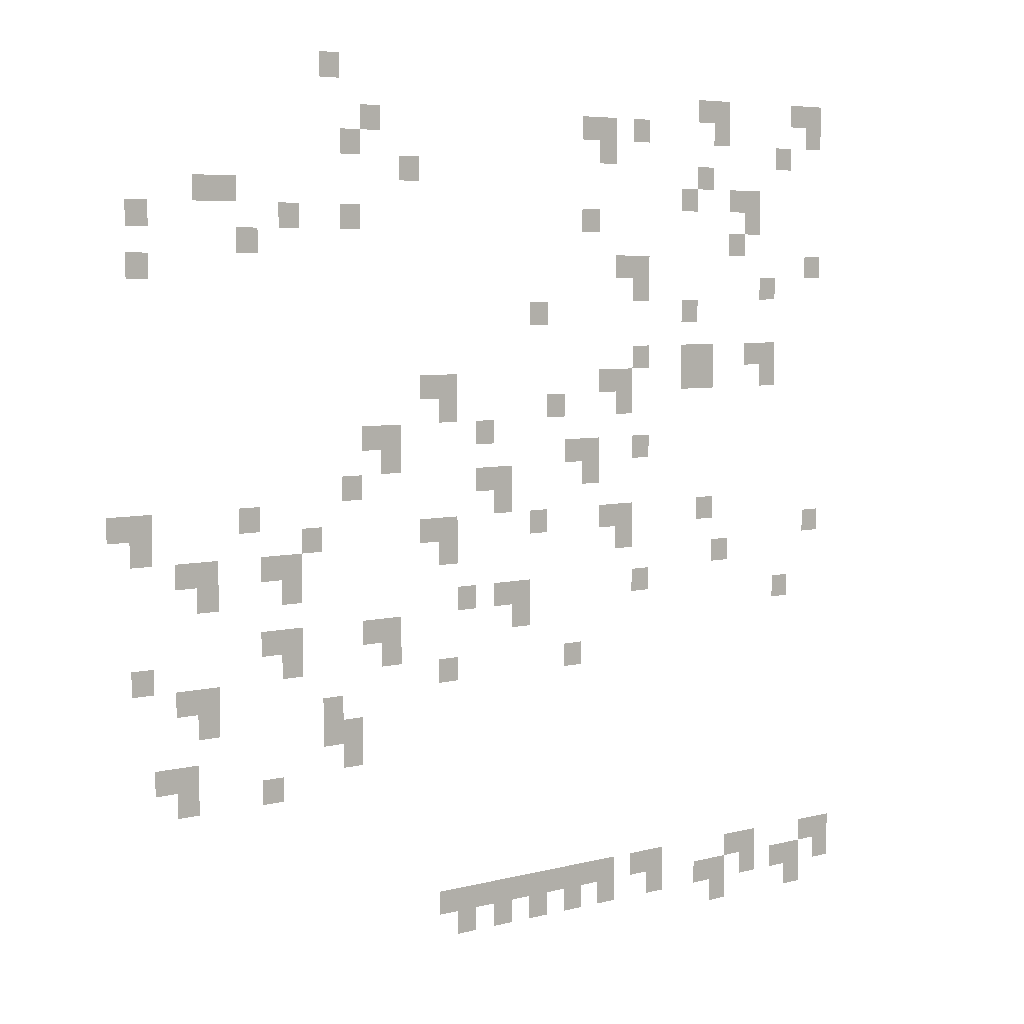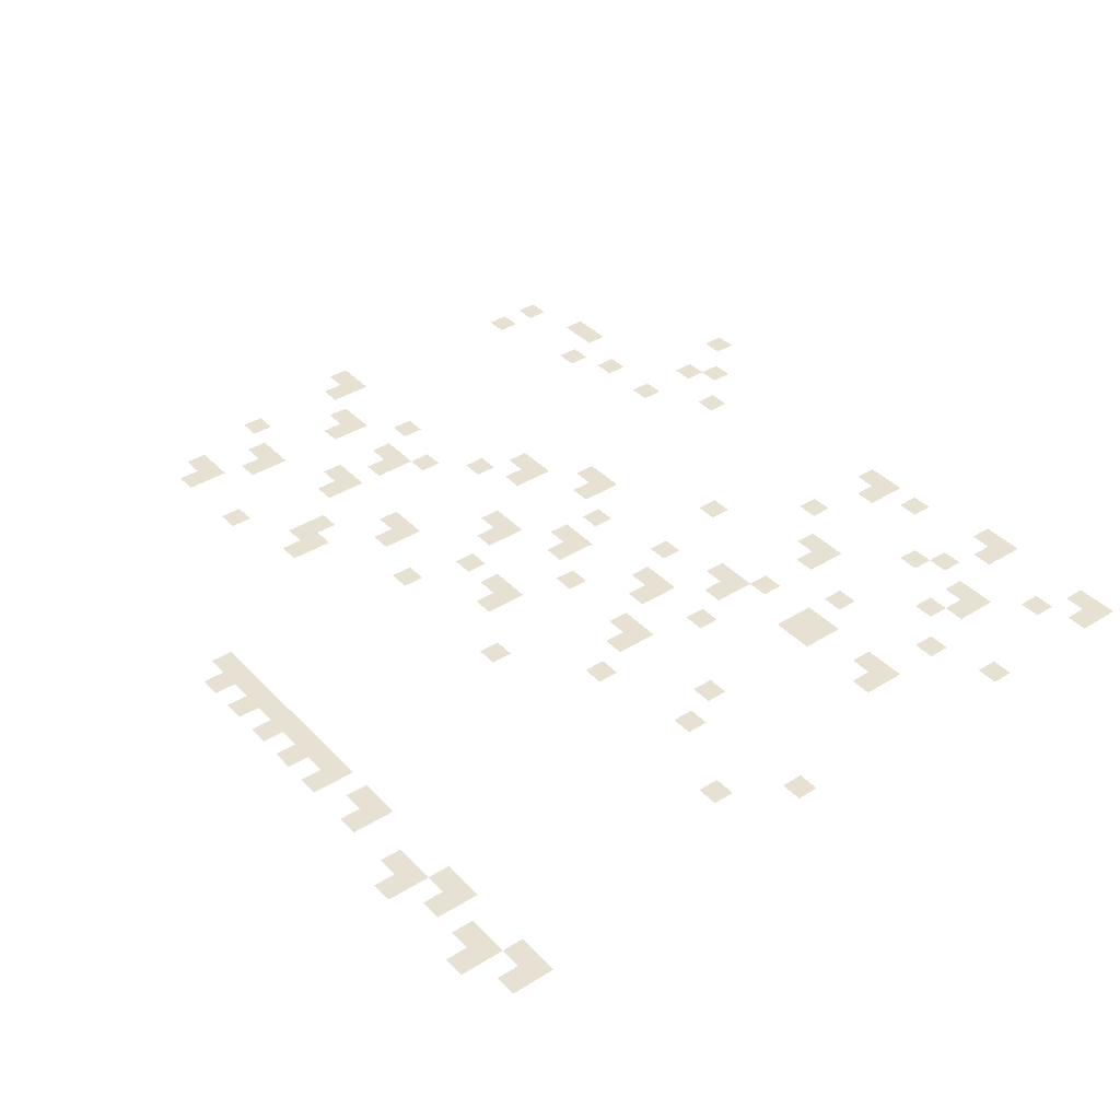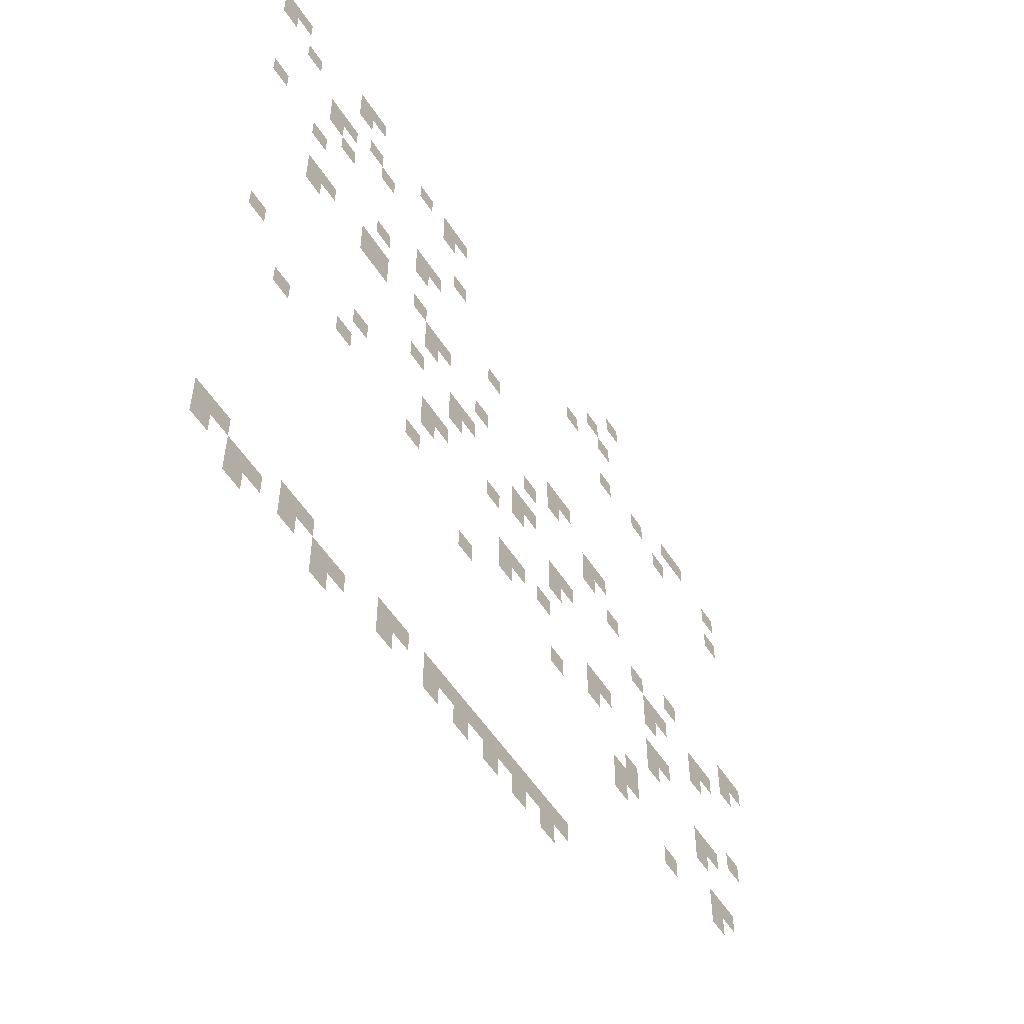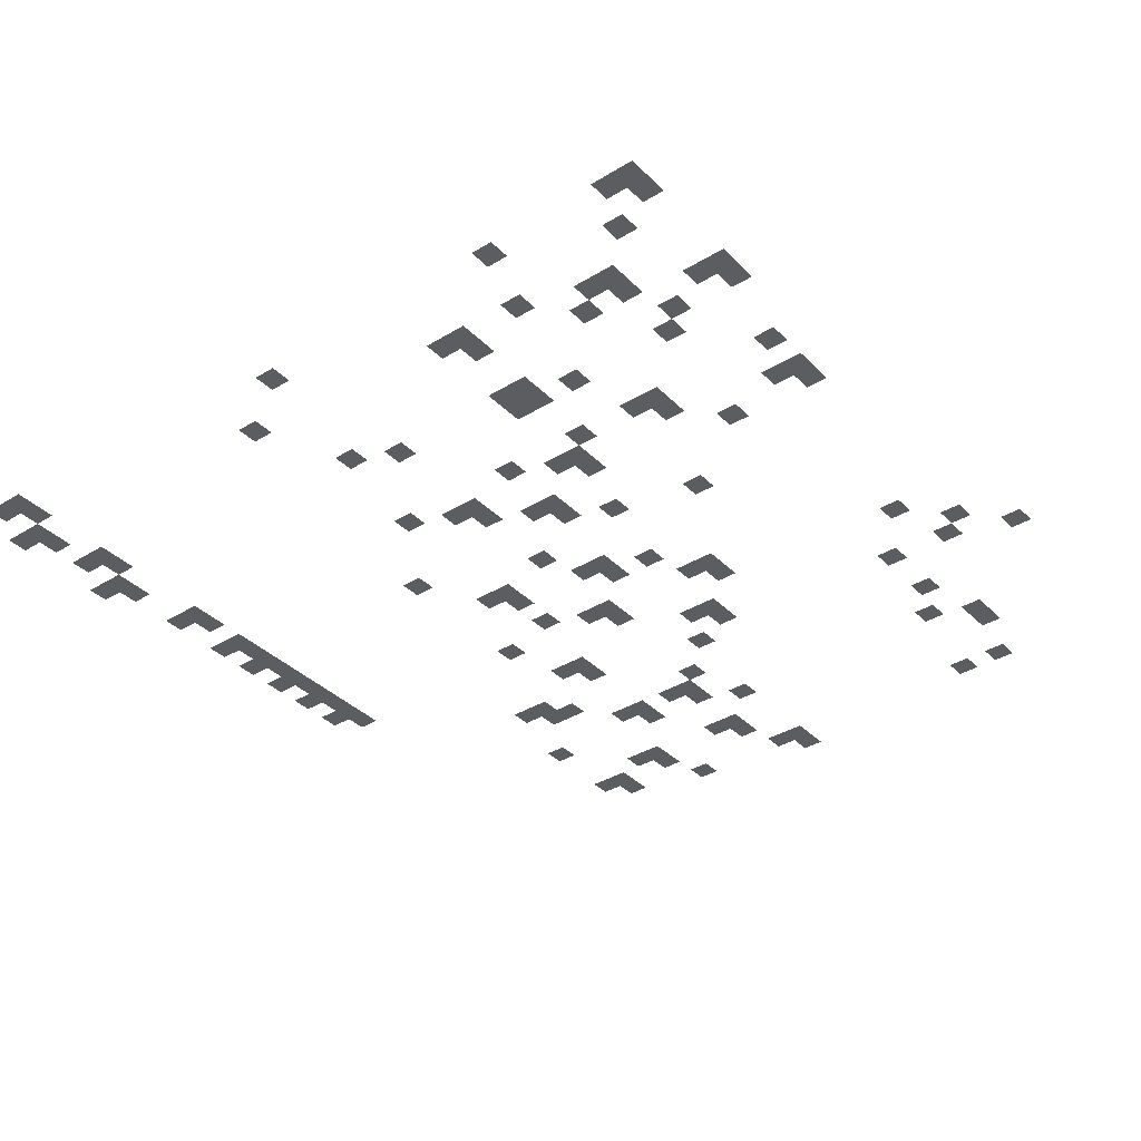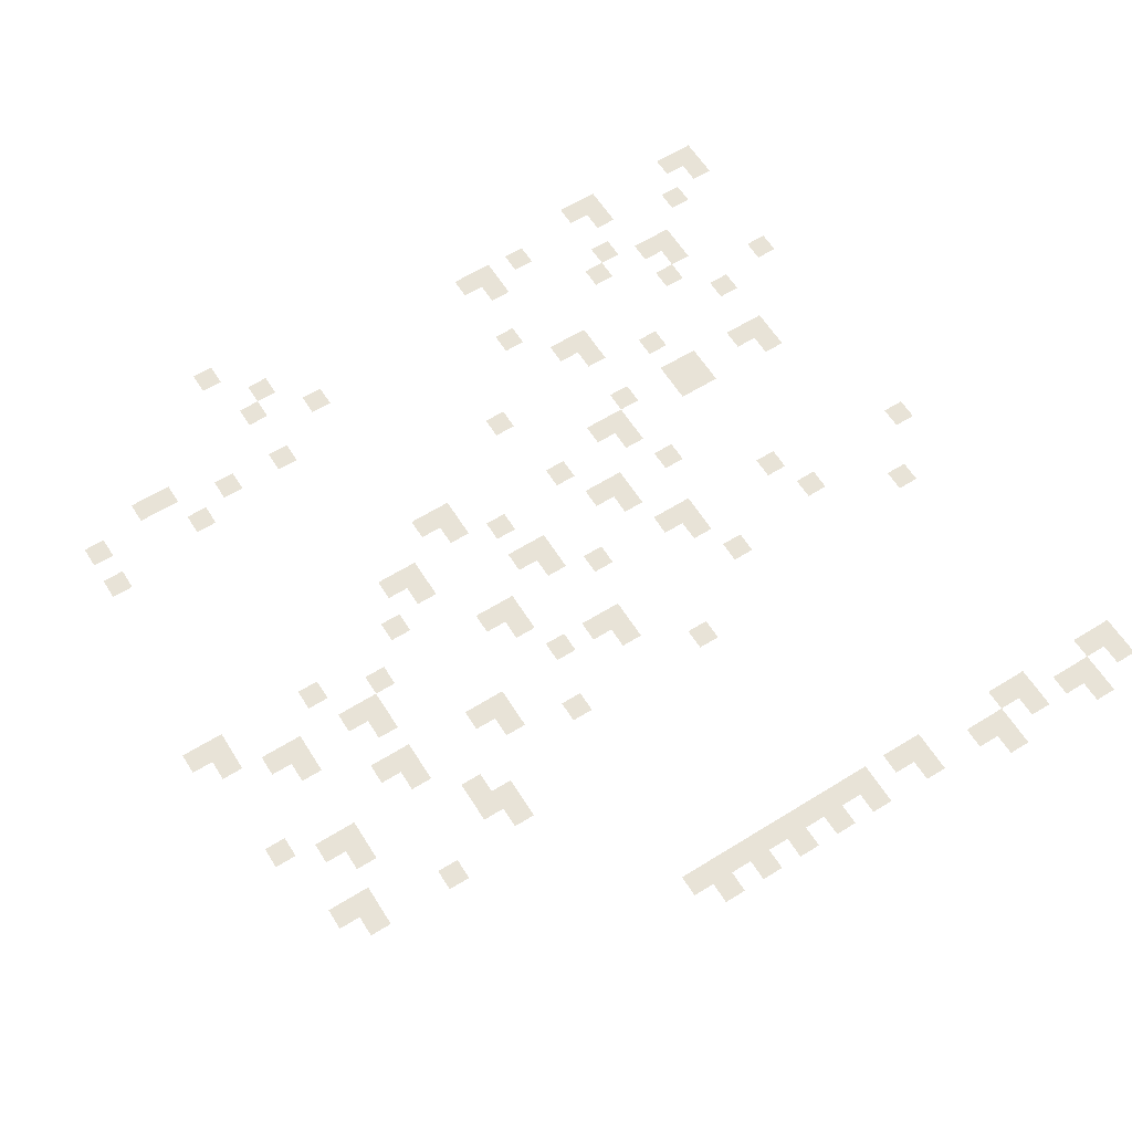
<metadata>
{"format":"obj","ext":"obj","renderer":"f3d","projection":"perspective","resolution":1024,"background":"white","views":[{"elev":5.5,"azim":-39.9,"up":"+Y"},{"elev":38.7,"azim":51.9,"up":"+Z"},{"elev":-54.7,"azim":122.3,"up":"+Y"},{"elev":-36.7,"azim":128.3,"up":"+Z"},{"elev":61.6,"azim":-32.2,"up":"+Z"}]}
</metadata>
<code>
v -928 -32 0
v -960 -32 0
v -960 0 0
v -928 0 0
v -256 -64 0
v -288 -64 0
v -288 -32 0
v -256 -32 0
v -224 -64 0
v -256 -64 0
v -256 -32 0
v -224 -32 0
v -64 -64 0
v -96 -64 0
v -96 -32 0
v -64 -32 0
v -32 -64 0
v -64 -64 0
v -64 -32 0
v -32 -32 0
v -864 -96 0
v -896 -96 0
v -896 -64 0
v -864 -64 0
v -480 -96 0
v -512 -96 0
v -512 -64 0
v -480 -64 0
v -448 -96 0
v -480 -96 0
v -480 -64 0
v -448 -64 0
v -384 -96 0
v -416 -96 0
v -416 -64 0
v -384 -64 0
v -224 -96 0
v -256 -96 0
v -256 -64 0
v -224 -64 0
v -32 -96 0
v -64 -96 0
v -64 -64 0
v -32 -64 0
v -896 -128 0
v -928 -128 0
v -928 -96 0
v -896 -96 0
v -448 -128 0
v -480 -128 0
v -480 -96 0
v -448 -96 0
v -96 -128 0
v -128 -128 0
v -128 -96 0
v -96 -96 0
v -800 -160 0
v -832 -160 0
v -832 -128 0
v -800 -128 0
v -256 -160 0
v -288 -160 0
v -288 -128 0
v -256 -128 0
v -1120 -192 0
v -1152 -192 0
v -1152 -160 0
v -1120 -160 0
v -1088 -192 0
v -1120 -192 0
v -1120 -160 0
v -1088 -160 0
v -288 -192 0
v -320 -192 0
v -320 -160 0
v -288 -160 0
v -192 -192 0
v -224 -192 0
v -224 -160 0
v -192 -160 0
v -160 -192 0
v -192 -192 0
v -192 -160 0
v -160 -160 0
v -1216 -224 0
v -1248 -224 0
v -1248 -192 0
v -1216 -192 0
v -992 -224 0
v -1024 -224 0
v -1024 -192 0
v -992 -192 0
v -896 -224 0
v -928 -224 0
v -928 -192 0
v -896 -192 0
v -480 -224 0
v -512 -224 0
v -512 -192 0
v -480 -192 0
v -160 -224 0
v -192 -224 0
v -192 -192 0
v -160 -192 0
v -1056 -256 0
v -1088 -256 0
v -1088 -224 0
v -1056 -224 0
v -192 -256 0
v -224 -256 0
v -224 -224 0
v -192 -224 0
v -1216 -288 0
v -1248 -288 0
v -1248 -256 0
v -1216 -256 0
v -416 -288 0
v -448 -288 0
v -448 -256 0
v -416 -256 0
v -384 -288 0
v -416 -288 0
v -416 -256 0
v -384 -256 0
v -32 -288 0
v -64 -288 0
v -64 -256 0
v -32 -256 0
v -384 -320 0
v -416 -320 0
v -416 -288 0
v -384 -288 0
v -128 -320 0
v -160 -320 0
v -160 -288 0
v -128 -288 0
v -576 -352 0
v -608 -352 0
v -608 -320 0
v -576 -320 0
v -288 -352 0
v -320 -352 0
v -320 -320 0
v -288 -320 0
v -384 -416 0
v -416 -416 0
v -416 -384 0
v -384 -384 0
v -288 -416 0
v -320 -416 0
v -320 -384 0
v -288 -384 0
v -256 -416 0
v -288 -416 0
v -288 -384 0
v -256 -384 0
v -160 -416 0
v -192 -416 0
v -192 -384 0
v -160 -384 0
v -128 -416 0
v -160 -416 0
v -160 -384 0
v -128 -384 0
v -768 -448 0
v -800 -448 0
v -800 -416 0
v -768 -416 0
v -736 -448 0
v -768 -448 0
v -768 -416 0
v -736 -416 0
v -448 -448 0
v -480 -448 0
v -480 -416 0
v -448 -416 0
v -416 -448 0
v -448 -448 0
v -448 -416 0
v -416 -416 0
v -288 -448 0
v -320 -448 0
v -320 -416 0
v -288 -416 0
v -256 -448 0
v -288 -448 0
v -288 -416 0
v -256 -416 0
v -128 -448 0
v -160 -448 0
v -160 -416 0
v -128 -416 0
v -736 -480 0
v -768 -480 0
v -768 -448 0
v -736 -448 0
v -544 -480 0
v -576 -480 0
v -576 -448 0
v -544 -448 0
v -416 -480 0
v -448 -480 0
v -448 -448 0
v -416 -448 0
v -864 -512 0
v -896 -512 0
v -896 -480 0
v -864 -480 0
v -832 -512 0
v -864 -512 0
v -864 -480 0
v -832 -480 0
v -672 -512 0
v -704 -512 0
v -704 -480 0
v -672 -480 0
v -832 -544 0
v -864 -544 0
v -864 -512 0
v -832 -512 0
v -512 -544 0
v -544 -544 0
v -544 -512 0
v -512 -512 0
v -480 -544 0
v -512 -544 0
v -512 -512 0
v -480 -512 0
v -384 -544 0
v -416 -544 0
v -416 -512 0
v -384 -512 0
v -896 -576 0
v -928 -576 0
v -928 -544 0
v -896 -544 0
v -672 -576 0
v -704 -576 0
v -704 -544 0
v -672 -544 0
v -640 -576 0
v -672 -576 0
v -672 -544 0
v -640 -544 0
v -480 -576 0
v -512 -576 0
v -512 -544 0
v -480 -544 0
v -1248 -608 0
v -1280 -608 0
v -1280 -576 0
v -1248 -576 0
v -1216 -608 0
v -1248 -608 0
v -1248 -576 0
v -1216 -576 0
v -1056 -608 0
v -1088 -608 0
v -1088 -576 0
v -1056 -576 0
v -640 -608 0
v -672 -608 0
v -672 -576 0
v -640 -576 0
v -1216 -640 0
v -1248 -640 0
v -1248 -608 0
v -1216 -608 0
v -960 -640 0
v -992 -640 0
v -992 -608 0
v -960 -608 0
v -768 -640 0
v -800 -640 0
v -800 -608 0
v -768 -608 0
v -736 -640 0
v -768 -640 0
v -768 -608 0
v -736 -608 0
v -576 -640 0
v -608 -640 0
v -608 -608 0
v -576 -608 0
v -448 -640 0
v -480 -640 0
v -480 -608 0
v -448 -608 0
v -416 -640 0
v -448 -640 0
v -448 -608 0
v -416 -608 0
v -256 -640 0
v -288 -640 0
v -288 -608 0
v -256 -608 0
v -1152 -672 0
v -1184 -672 0
v -1184 -640 0
v -1152 -640 0
v -1120 -672 0
v -1152 -672 0
v -1152 -640 0
v -1120 -640 0
v -1024 -672 0
v -1056 -672 0
v -1056 -640 0
v -1024 -640 0
v -992 -672 0
v -1024 -672 0
v -1024 -640 0
v -992 -640 0
v -736 -672 0
v -768 -672 0
v -768 -640 0
v -736 -640 0
v -416 -672 0
v -448 -672 0
v -448 -640 0
v -416 -640 0
v -32 -672 0
v -64 -672 0
v -64 -640 0
v -32 -640 0
v -1120 -704 0
v -1152 -704 0
v -1152 -672 0
v -1120 -672 0
v -992 -704 0
v -1024 -704 0
v -1024 -672 0
v -992 -672 0
v -224 -704 0
v -256 -704 0
v -256 -672 0
v -224 -672 0
v -704 -736 0
v -736 -736 0
v -736 -704 0
v -704 -704 0
v -640 -736 0
v -672 -736 0
v -672 -704 0
v -640 -704 0
v -608 -736 0
v -640 -736 0
v -640 -704 0
v -608 -704 0
v -384 -736 0
v -416 -736 0
v -416 -704 0
v -384 -704 0
v -1024 -768 0
v -1056 -768 0
v -1056 -736 0
v -1024 -736 0
v -992 -768 0
v -1024 -768 0
v -1024 -736 0
v -992 -736 0
v -864 -768 0
v -896 -768 0
v -896 -736 0
v -864 -736 0
v -832 -768 0
v -864 -768 0
v -864 -736 0
v -832 -736 0
v -608 -768 0
v -640 -768 0
v -640 -736 0
v -608 -736 0
v -96 -768 0
v -128 -768 0
v -128 -736 0
v -96 -736 0
v -1216 -800 0
v -1248 -800 0
v -1248 -768 0
v -1216 -768 0
v -992 -800 0
v -1024 -800 0
v -1024 -768 0
v -992 -768 0
v -832 -800 0
v -864 -800 0
v -864 -768 0
v -832 -768 0
v -1152 -832 0
v -1184 -832 0
v -1184 -800 0
v -1152 -800 0
v -1120 -832 0
v -1152 -832 0
v -1152 -800 0
v -1120 -800 0
v -736 -832 0
v -768 -832 0
v -768 -800 0
v -736 -800 0
v -512 -832 0
v -544 -832 0
v -544 -800 0
v -512 -800 0
v -1120 -864 0
v -1152 -864 0
v -1152 -832 0
v -1120 -832 0
v -928 -864 0
v -960 -864 0
v -960 -832 0
v -928 -832 0
v -928 -896 0
v -960 -896 0
v -960 -864 0
v -928 -864 0
v -896 -896 0
v -928 -896 0
v -928 -864 0
v -896 -864 0
v -1184 -928 0
v -1216 -928 0
v -1216 -896 0
v -1184 -896 0
v -1152 -928 0
v -1184 -928 0
v -1184 -896 0
v -1152 -896 0
v -896 -928 0
v -928 -928 0
v -928 -896 0
v -896 -896 0
v -1152 -960 0
v -1184 -960 0
v -1184 -928 0
v -1152 -928 0
v -1024 -960 0
v -1056 -960 0
v -1056 -928 0
v -1024 -928 0
v -736 -1152 0
v -768 -1152 0
v -768 -1120 0
v -736 -1120 0
v -704 -1152 0
v -736 -1152 0
v -736 -1120 0
v -704 -1120 0
v -672 -1152 0
v -704 -1152 0
v -704 -1120 0
v -672 -1120 0
v -640 -1152 0
v -672 -1152 0
v -672 -1120 0
v -640 -1120 0
v -608 -1152 0
v -640 -1152 0
v -640 -1120 0
v -608 -1120 0
v -576 -1152 0
v -608 -1152 0
v -608 -1120 0
v -576 -1120 0
v -544 -1152 0
v -576 -1152 0
v -576 -1120 0
v -544 -1120 0
v -512 -1152 0
v -544 -1152 0
v -544 -1120 0
v -512 -1120 0
v -480 -1152 0
v -512 -1152 0
v -512 -1120 0
v -480 -1120 0
v -448 -1152 0
v -480 -1152 0
v -480 -1120 0
v -448 -1120 0
v -384 -1152 0
v -416 -1152 0
v -416 -1120 0
v -384 -1120 0
v -352 -1152 0
v -384 -1152 0
v -384 -1120 0
v -352 -1120 0
v -192 -1152 0
v -224 -1152 0
v -224 -1120 0
v -192 -1120 0
v -160 -1152 0
v -192 -1152 0
v -192 -1120 0
v -160 -1120 0
v -32 -1152 0
v -64 -1152 0
v -64 -1120 0
v -32 -1120 0
v 0 -1152 0
v -32 -1152 0
v -32 -1120 0
v 0 -1120 0
v -704 -1184 0
v -736 -1184 0
v -736 -1152 0
v -704 -1152 0
v -640 -1184 0
v -672 -1184 0
v -672 -1152 0
v -640 -1152 0
v -576 -1184 0
v -608 -1184 0
v -608 -1152 0
v -576 -1152 0
v -512 -1184 0
v -544 -1184 0
v -544 -1152 0
v -512 -1152 0
v -448 -1184 0
v -480 -1184 0
v -480 -1152 0
v -448 -1152 0
v -352 -1184 0
v -384 -1184 0
v -384 -1152 0
v -352 -1152 0
v -256 -1184 0
v -288 -1184 0
v -288 -1152 0
v -256 -1152 0
v -224 -1184 0
v -256 -1184 0
v -256 -1152 0
v -224 -1152 0
v -160 -1184 0
v -192 -1184 0
v -192 -1152 0
v -160 -1152 0
v -96 -1184 0
v -128 -1184 0
v -128 -1152 0
v -96 -1152 0
v -64 -1184 0
v -96 -1184 0
v -96 -1152 0
v -64 -1152 0
v 0 -1184 0
v -32 -1184 0
v -32 -1152 0
v 0 -1152 0
v -224 -1216 0
v -256 -1216 0
v -256 -1184 0
v -224 -1184 0
v -64 -1216 0
v -96 -1216 0
v -96 -1184 0
v -64 -1184 0
g map1_mesh_0003
f 1 2 3 4
f 5 6 7 8
f 9 10 11 12
f 13 14 15 16
f 17 18 19 20
f 21 22 23 24
f 25 26 27 28
f 29 30 31 32
f 33 34 35 36
f 37 38 39 40
f 41 42 43 44
f 45 46 47 48
f 49 50 51 52
f 53 54 55 56
f 57 58 59 60
f 61 62 63 64
f 65 66 67 68
f 69 70 71 72
f 73 74 75 76
f 77 78 79 80
f 81 82 83 84
f 85 86 87 88
f 89 90 91 92
f 93 94 95 96
f 97 98 99 100
f 101 102 103 104
f 105 106 107 108
f 109 110 111 112
f 113 114 115 116
f 117 118 119 120
f 121 122 123 124
f 125 126 127 128
f 129 130 131 132
f 133 134 135 136
f 137 138 139 140
f 141 142 143 144
f 145 146 147 148
f 149 150 151 152
f 153 154 155 156
f 157 158 159 160
f 161 162 163 164
f 165 166 167 168
f 169 170 171 172
f 173 174 175 176
f 177 178 179 180
f 181 182 183 184
f 185 186 187 188
f 189 190 191 192
f 193 194 195 196
f 197 198 199 200
f 201 202 203 204
f 205 206 207 208
f 209 210 211 212
f 213 214 215 216
f 217 218 219 220
f 221 222 223 224
f 225 226 227 228
f 229 230 231 232
f 233 234 235 236
f 237 238 239 240
f 241 242 243 244
f 245 246 247 248
f 249 250 251 252
f 253 254 255 256
f 257 258 259 260
f 261 262 263 264
f 265 266 267 268
f 269 270 271 272
f 273 274 275 276
f 277 278 279 280
f 281 282 283 284
f 285 286 287 288
f 289 290 291 292
f 293 294 295 296
f 297 298 299 300
f 301 302 303 304
f 305 306 307 308
f 309 310 311 312
f 313 314 315 316
f 317 318 319 320
f 321 322 323 324
f 325 326 327 328
f 329 330 331 332
f 333 334 335 336
f 337 338 339 340
f 341 342 343 344
f 345 346 347 348
f 349 350 351 352
f 353 354 355 356
f 357 358 359 360
f 361 362 363 364
f 365 366 367 368
f 369 370 371 372
f 373 374 375 376
f 377 378 379 380
f 381 382 383 384
f 385 386 387 388
f 389 390 391 392
f 393 394 395 396
f 397 398 399 400
f 401 402 403 404
f 405 406 407 408
f 409 410 411 412
f 413 414 415 416
f 417 418 419 420
f 421 422 423 424
f 425 426 427 428
f 429 430 431 432
f 433 434 435 436
f 437 438 439 440
f 441 442 443 444
f 445 446 447 448
f 449 450 451 452
f 453 454 455 456
f 457 458 459 460
f 461 462 463 464
f 465 466 467 468
f 469 470 471 472
f 473 474 475 476
f 477 478 479 480
f 481 482 483 484
f 485 486 487 488
f 489 490 491 492
f 493 494 495 496
f 497 498 499 500
f 501 502 503 504
f 505 506 507 508
f 509 510 511 512
f 513 514 515 516
f 517 518 519 520
f 521 522 523 524
f 525 526 527 528
f 529 530 531 532
f 533 534 535 536
f 537 538 539 540
f 541 542 543 544
f 545 546 547 548
f 549 550 551 552
f 553 554 555 556
f 557 558 559 560

</code>
